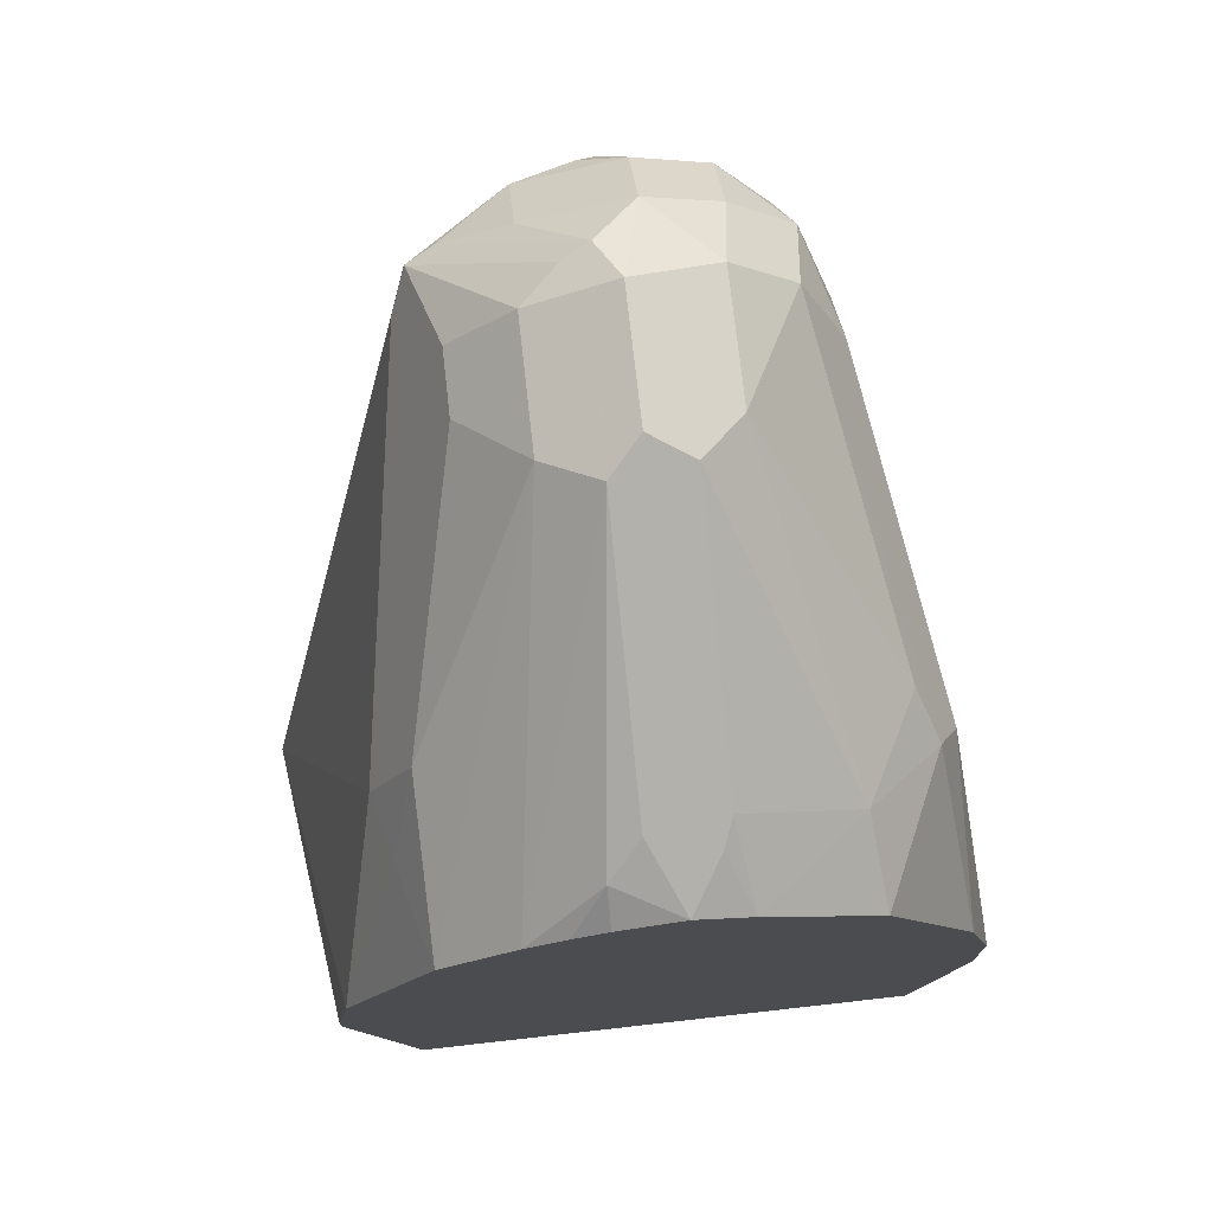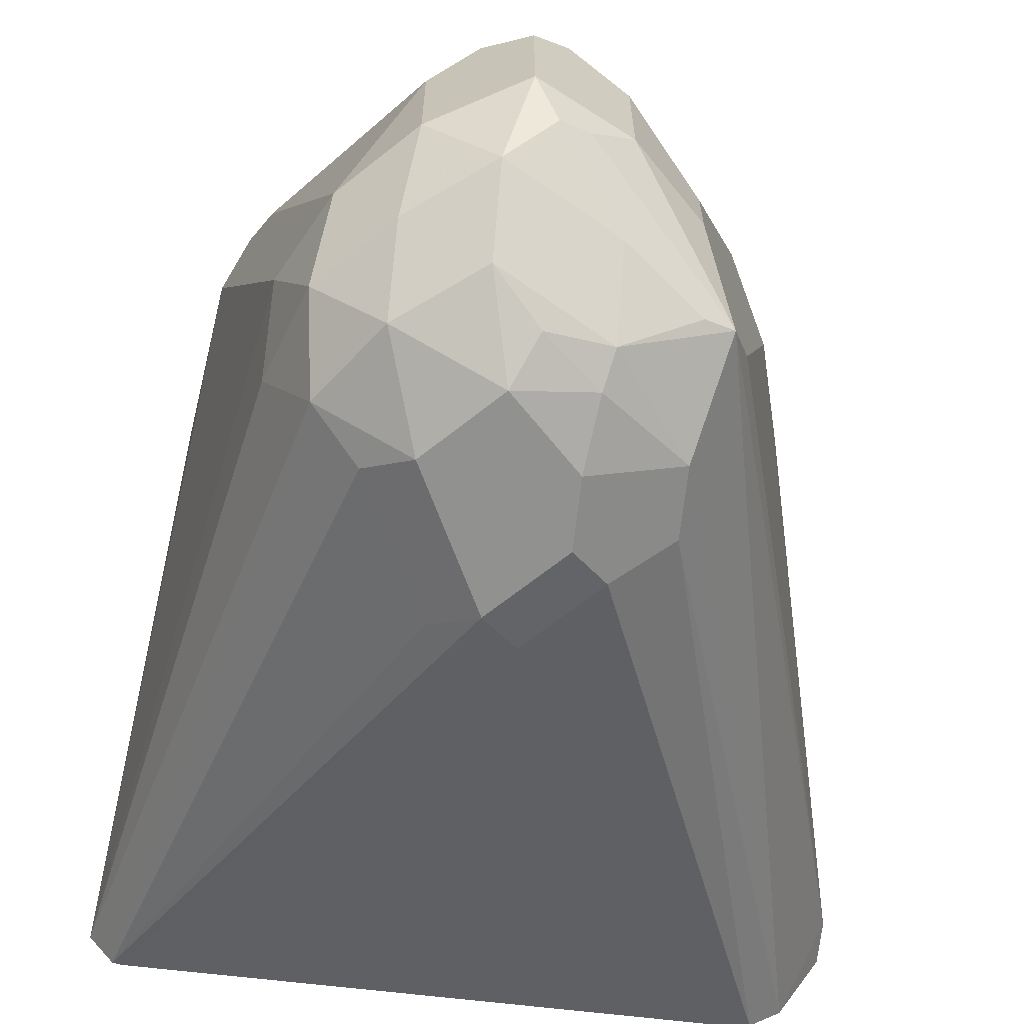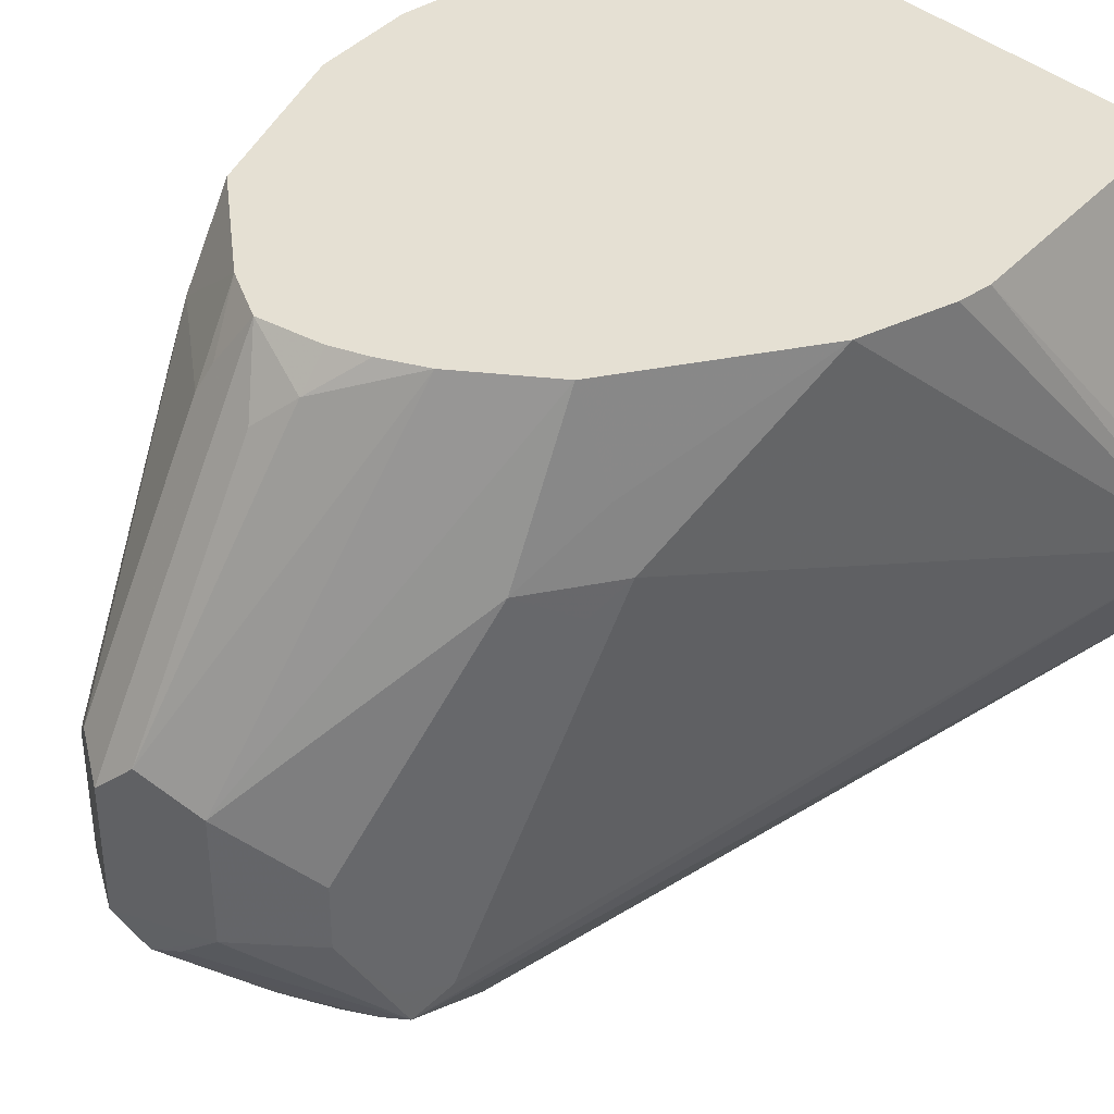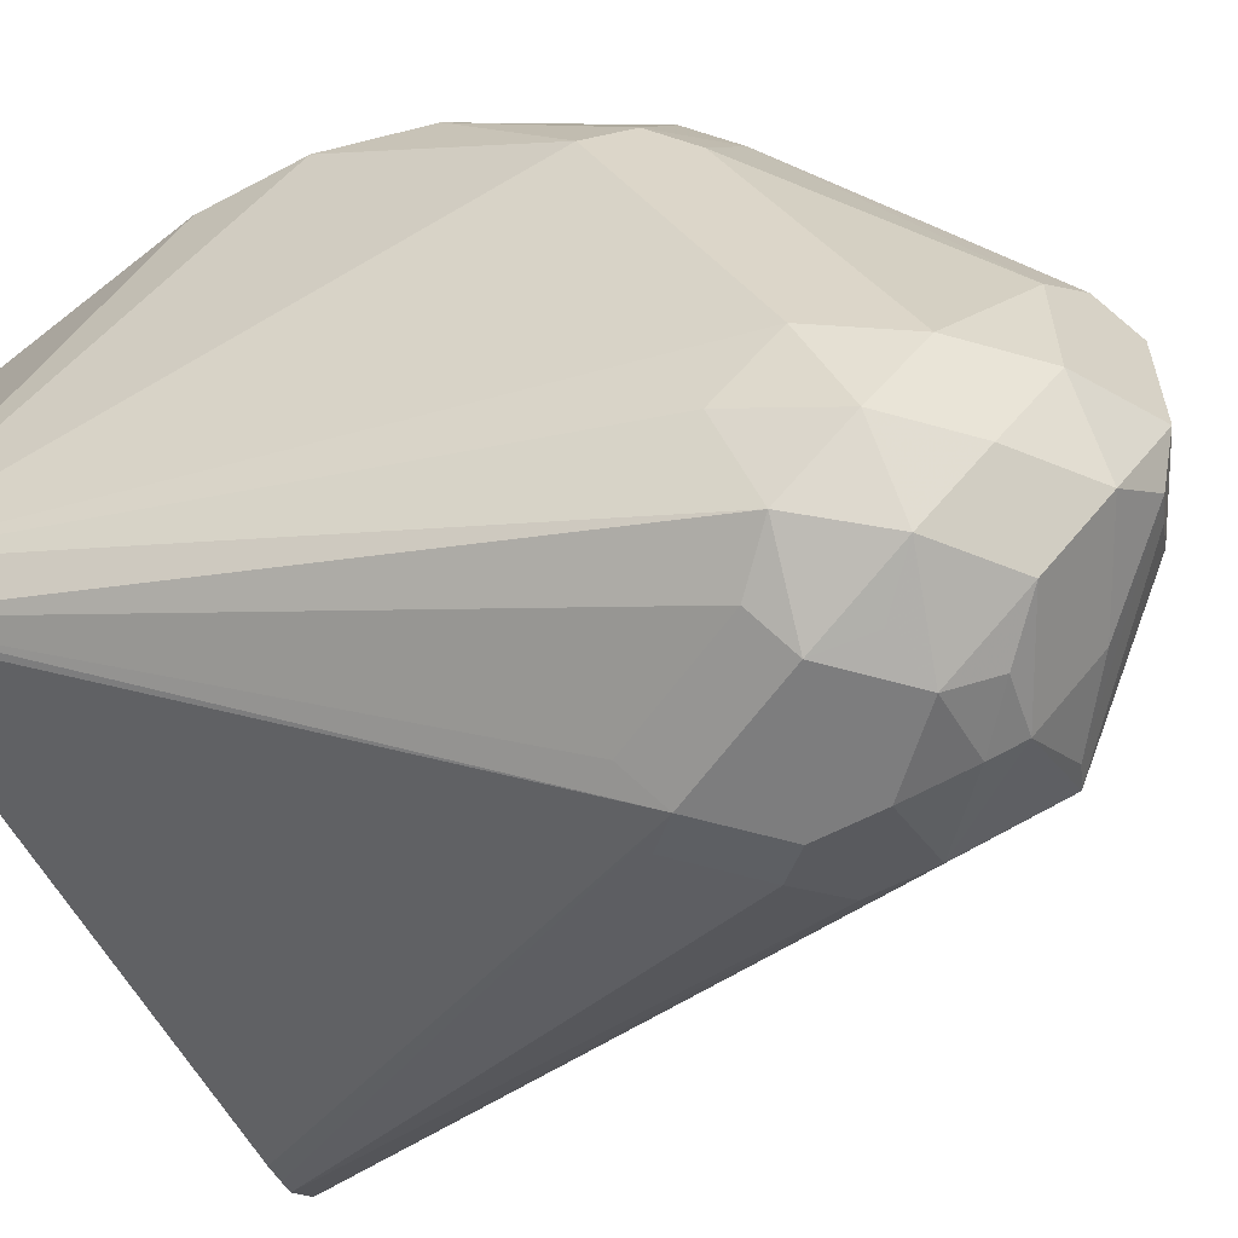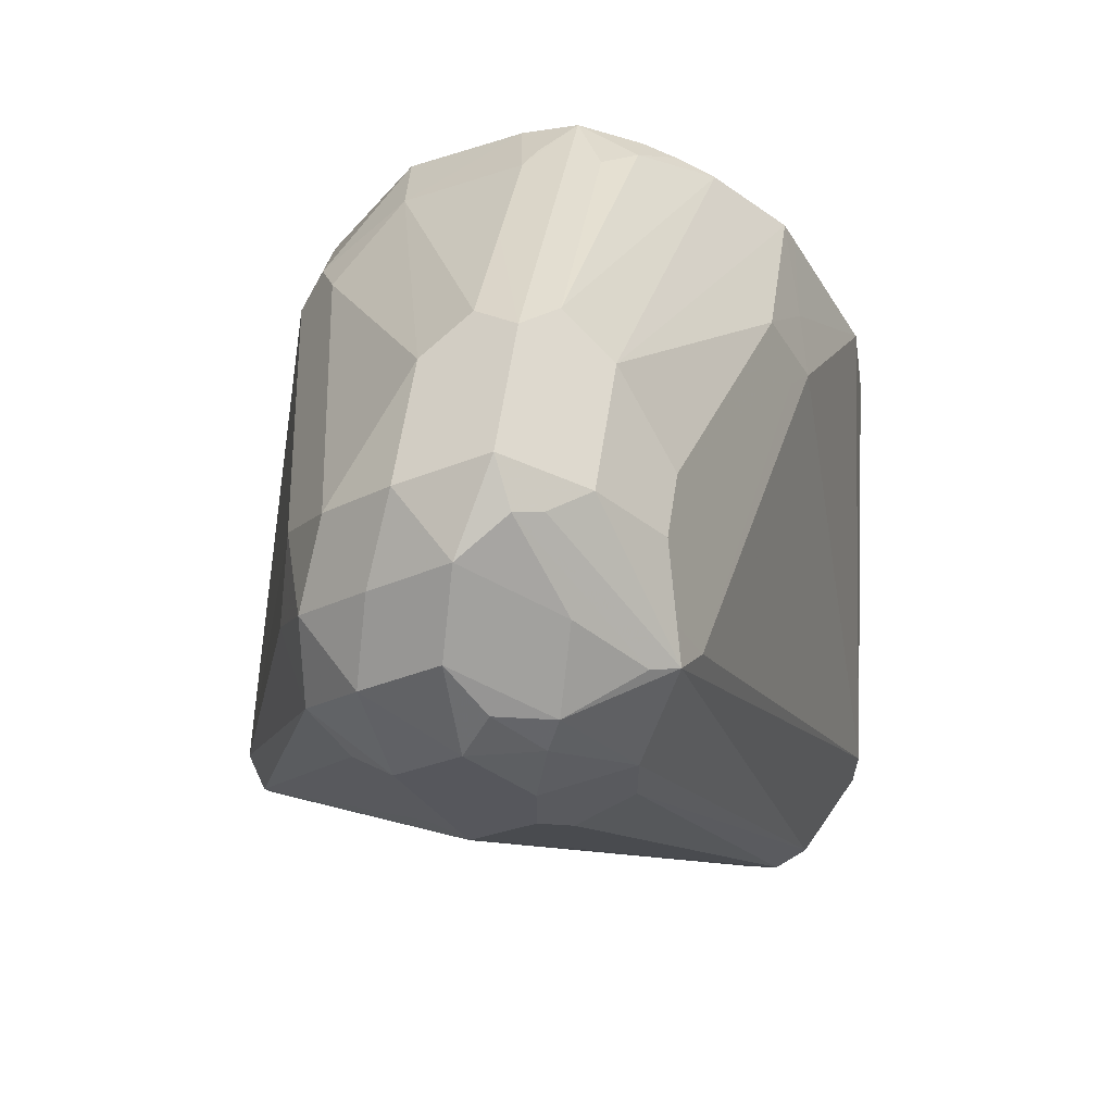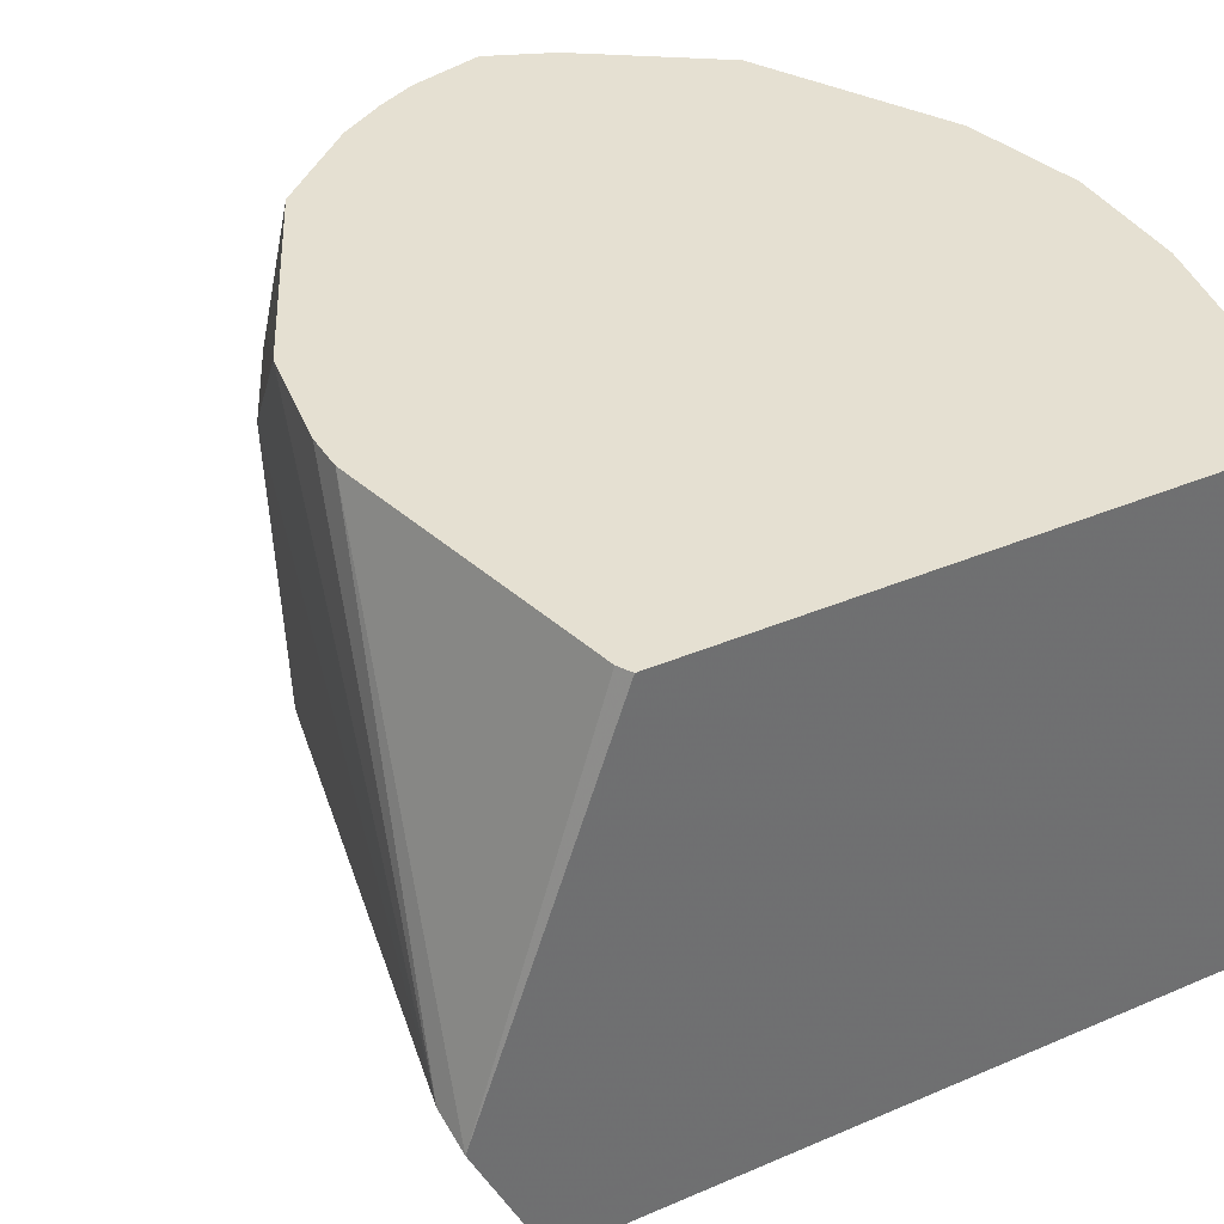
<metadata>
{"format":"obj","ext":"obj","renderer":"f3d","projection":"perspective","resolution":1024,"background":"white","views":[{"elev":74.8,"azim":173.6,"up":"+Z"},{"elev":-66.0,"azim":-6.3,"up":"+Y"},{"elev":37.9,"azim":49.1,"up":"+Y"},{"elev":-59.2,"azim":-61.3,"up":"+Y"},{"elev":61.7,"azim":8.7,"up":"+Z"},{"elev":37.6,"azim":151.3,"up":"+Y"}]}
</metadata>
<code>
v -0.08942 0.2175 0.582
v -0.0815 0.3345 0.6765
v -0.0815 0.3345 0.6455
v -0.06972 0.3345 0.582
v -0.08219 0.2067 0.582
v -0.04212 0.1565 0.7642
v -0.05415 0.1805 0.7582
v -0.05415 0.1986 0.7763
v -0.07219 0.2888 0.7402
v -0.08134 0.3345 0.6771
v 0.07235 0.3345 0.582
v -0.07964 0.206 0.582
v 1.301e-05 0.1444 0.7221
v -0.01203 0.1505 0.7161
v -0.03008 0.1505 0.7522
v -0.01803 0.1444 0.7582
v -0.02707 0.1535 0.7853
v -0.04511 0.1715 0.7853
v -0.04212 0.1926 0.8003
v -0.06619 0.2949 0.7522
v -0.07411 0.3345 0.706
v 0.106 0.2386 0.582
v 0.07425 0.3345 0.5853
v 0.07538 0.2039 0.582
v 0.009008 0.1489 0.7131
v 0.02707 0.1489 0.7311
v 0.01804 0.1444 0.7402
v 0.08093 0.2044 0.582
v 0.08486 0.2049 0.582
v 1.301e-05 0.1444 0.7763
v -0.01504 0.1474 0.7732
v -0.006009 0.1565 0.8003
v -0.02707 0.1715 0.8033
v -0.02406 0.1926 0.8184
v -0.02406 0.2287 0.8184
v -0.06017 0.2828 0.7642
v -0.04813 0.3345 0.7522
v -0.04511 0.3114 0.7672
v 0.1065 0.2419 0.5921
v 0.09332 0.2121 0.582
v 0.09025 0.3345 0.6584
v 0.04211 0.1565 0.7402
v 0.04211 0.1565 0.7582
v 0.03009 0.1505 0.7582
v 0.01804 0.1444 0.7582
v 0.0203 0.1489 0.7763
v 0.006035 0.1505 0.7883
v 0.02255 0.1535 0.7853
v 0.02255 0.1715 0.8033
v -0.006009 0.1745 0.8184
v 1.301e-05 0.1986 0.8304
v 1.301e-05 0.2347 0.8304
v -0.01203 0.2407 0.8244
v -0.01566 0.3345 0.7739
v -0.01203 0.2768 0.8063
v -0.01203 0.3129 0.7883
v 0.08601 0.3345 0.6945
v 0.0722 0.2888 0.7402
v 0.05415 0.1805 0.7763
v 0.04963 0.1715 0.7853
v 0.09025 0.3345 0.668
v 0.04211 0.1685 0.7883
v 0.006035 0.1865 0.8244
v 0.02406 0.1986 0.8184
v 0.02406 0.2347 0.8184
v 0.009008 0.2437 0.8259
v 0.009008 0.3159 0.7898
v 1.301e-05 0.3345 0.7805
v -0.00902 0.3204 0.7853
v 0.06336 0.3345 0.7398
v 0.06769 0.3069 0.7424
v 0.06769 0.2798 0.7492
v 0.06016 0.2888 0.7642
v 0.05415 0.2166 0.7763
v 0.04813 0.1805 0.7883
v 0.04211 0.1986 0.8003
v 0.01353 0.1896 0.8214
v 0.04211 0.2166 0.8003
v 0.06016 0.3345 0.7462
v 0.03893 0.3345 0.7646
v 0.01804 0.3249 0.783
v 0.01804 0.3345 0.7759
v 0.02759 0.3345 0.7713
f 39 41 61
f 39 60 40
f 43 46 44
f 39 61 57
f 40 60 43
f 40 43 42
f 43 60 48
f 43 48 46
f 48 62 49
f 46 48 47
f 48 60 62
f 49 62 63
f 49 63 50
f 50 63 51
f 51 63 64
f 51 64 65
f 44 46 45
f 39 59 60
f 34 51 52
f 39 57 58
f 30 46 47
f 51 65 52
f 30 47 32
f 32 47 48
f 32 48 49
f 32 49 50
f 32 50 33
f 33 50 34
f 34 50 51
f 34 52 35
f 35 52 53
f 35 53 38
f 35 38 36
f 37 38 54
f 38 53 55
f 38 55 56
f 38 56 54
f 39 58 59
f 52 56 55
f 60 63 62
f 52 65 66
f 64 76 78
f 64 78 65
f 65 78 73
f 65 73 79
f 65 79 80
f 65 80 66
f 66 80 81
f 63 77 64
f 66 81 67
f 68 81 82
f 70 79 71
f 72 73 78
f 72 78 74
f 80 83 81
f 81 83 82
f 30 45 46
f 67 81 68
f 60 77 63
f 60 64 77
f 60 76 64
f 52 66 67
f 52 67 68
f 52 68 56
f 54 56 69
f 54 69 68
f 56 68 69
f 57 70 71
f 57 71 58
f 58 72 59
f 58 71 73
f 58 73 72
f 59 72 74
f 59 74 78
f 59 78 76
f 59 76 75
f 59 75 60
f 60 75 76
f 52 55 53
f 29 40 42
f 71 79 73
f 26 45 27
f 2 83 80
f 2 80 79
f 2 79 70
f 2 70 57
f 2 57 61
f 2 61 41
f 2 41 23
f 2 82 83
f 2 23 11
f 2 4 3
f 2 9 10
f 5 12 13
f 5 13 14
f 5 14 15
f 5 15 6
f 6 15 16
f 2 11 4
f 2 68 82
f 2 54 68
f 2 37 54
f 1 2 3
f 1 3 4
f 1 4 11
f 1 11 22
f 1 22 40
f 1 40 29
f 1 29 28
f 1 28 24
f 1 24 12
f 1 12 5
f 1 5 6
f 1 6 7
f 1 7 8
f 1 8 9
f 1 9 2
f 2 10 21
f 2 21 37
f 6 16 17
f 6 17 18
f 26 29 42
f 7 18 8
f 17 32 33
f 17 33 18
f 18 33 19
f 19 33 34
f 19 34 35
f 19 35 36
f 19 36 20
f 20 37 21
f 20 36 38
f 20 38 37
f 22 39 40
f 22 23 41
f 22 41 39
f 25 29 26
f 26 42 43
f 26 43 44
f 6 18 7
f 17 30 32
f 17 31 30
f 26 44 45
f 16 30 31
f 16 31 17
f 8 18 19
f 8 19 9
f 9 19 20
f 9 20 21
f 9 21 10
f 12 24 13
f 13 25 26
f 11 23 22
f 13 27 45
f 13 45 30
f 13 30 16
f 13 16 15
f 13 15 14
f 13 24 28
f 13 28 29
f 13 29 25
f 13 26 27

</code>
